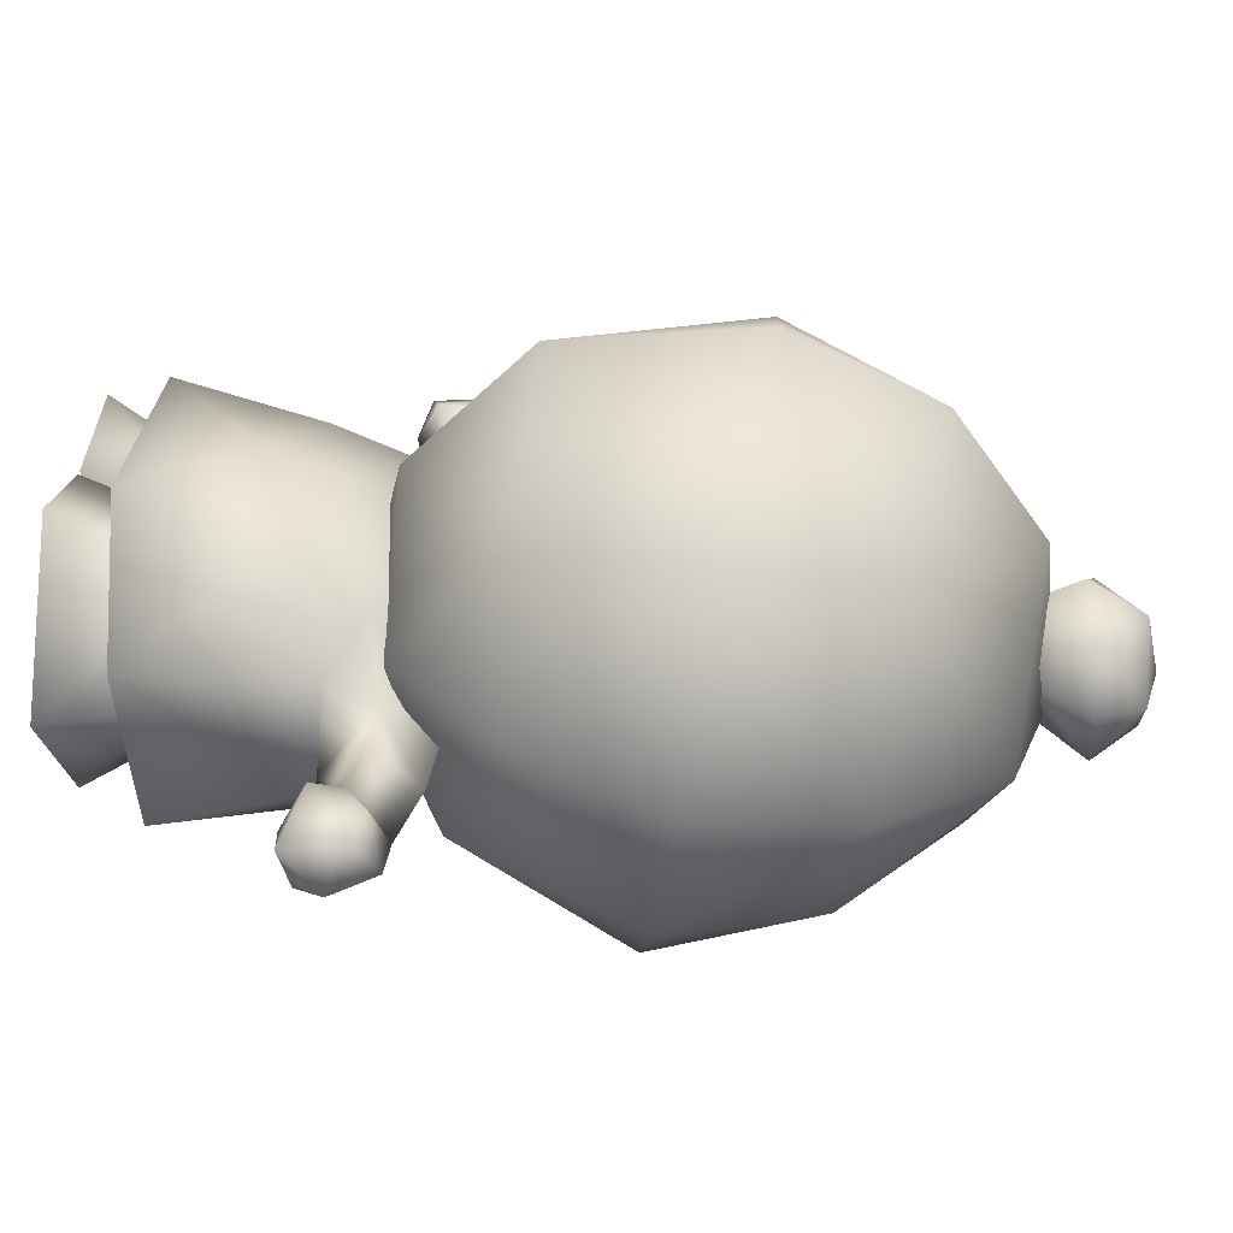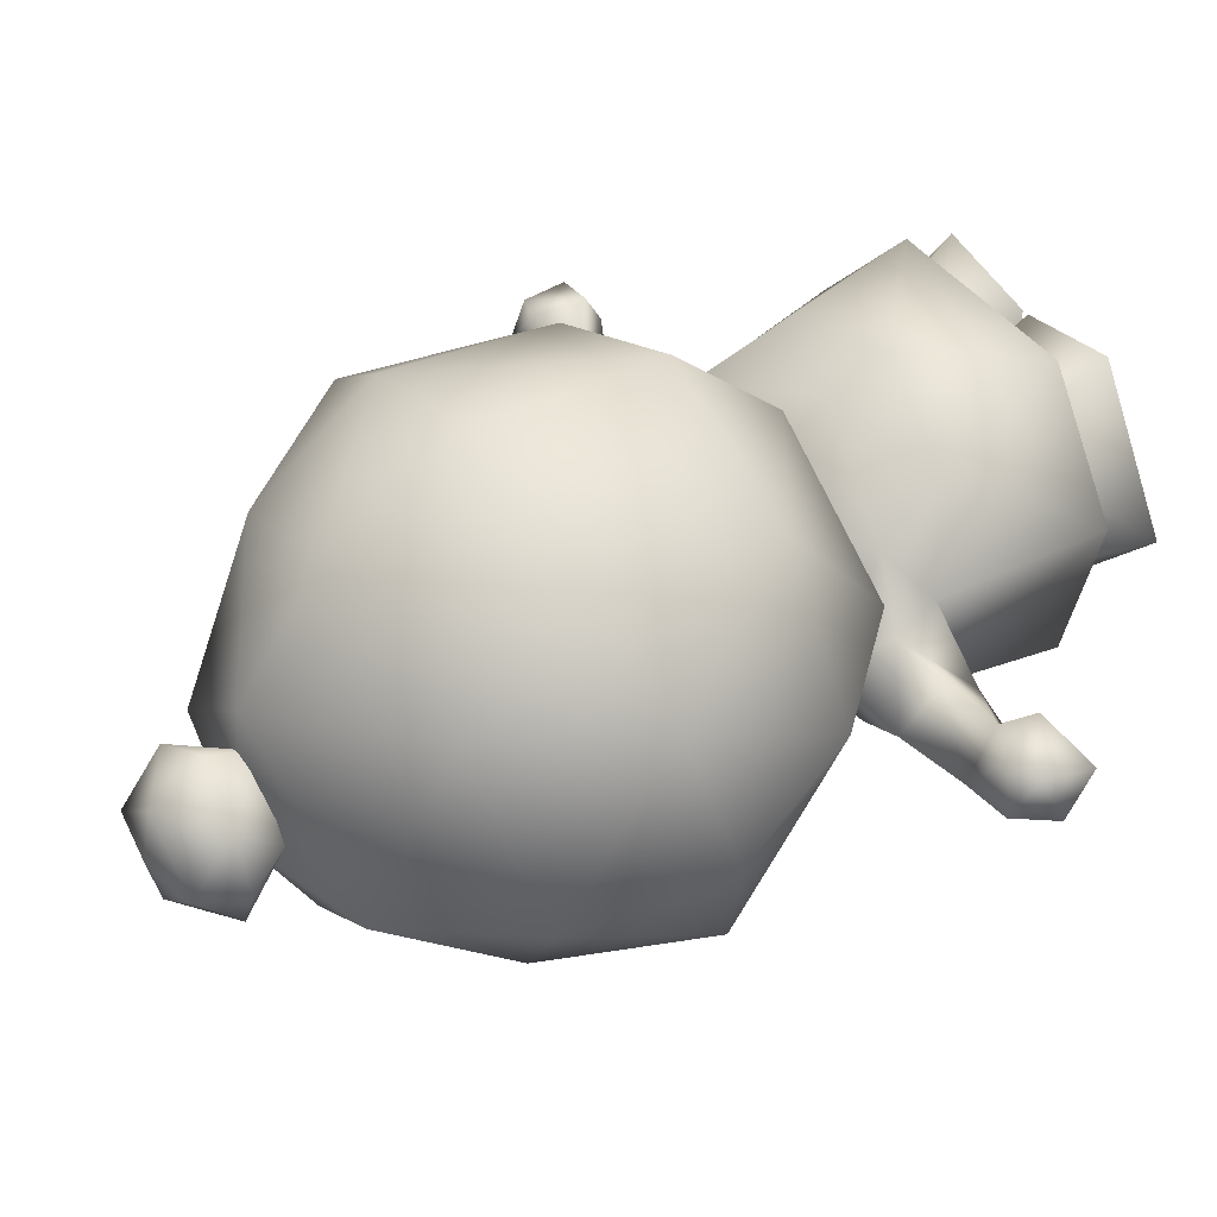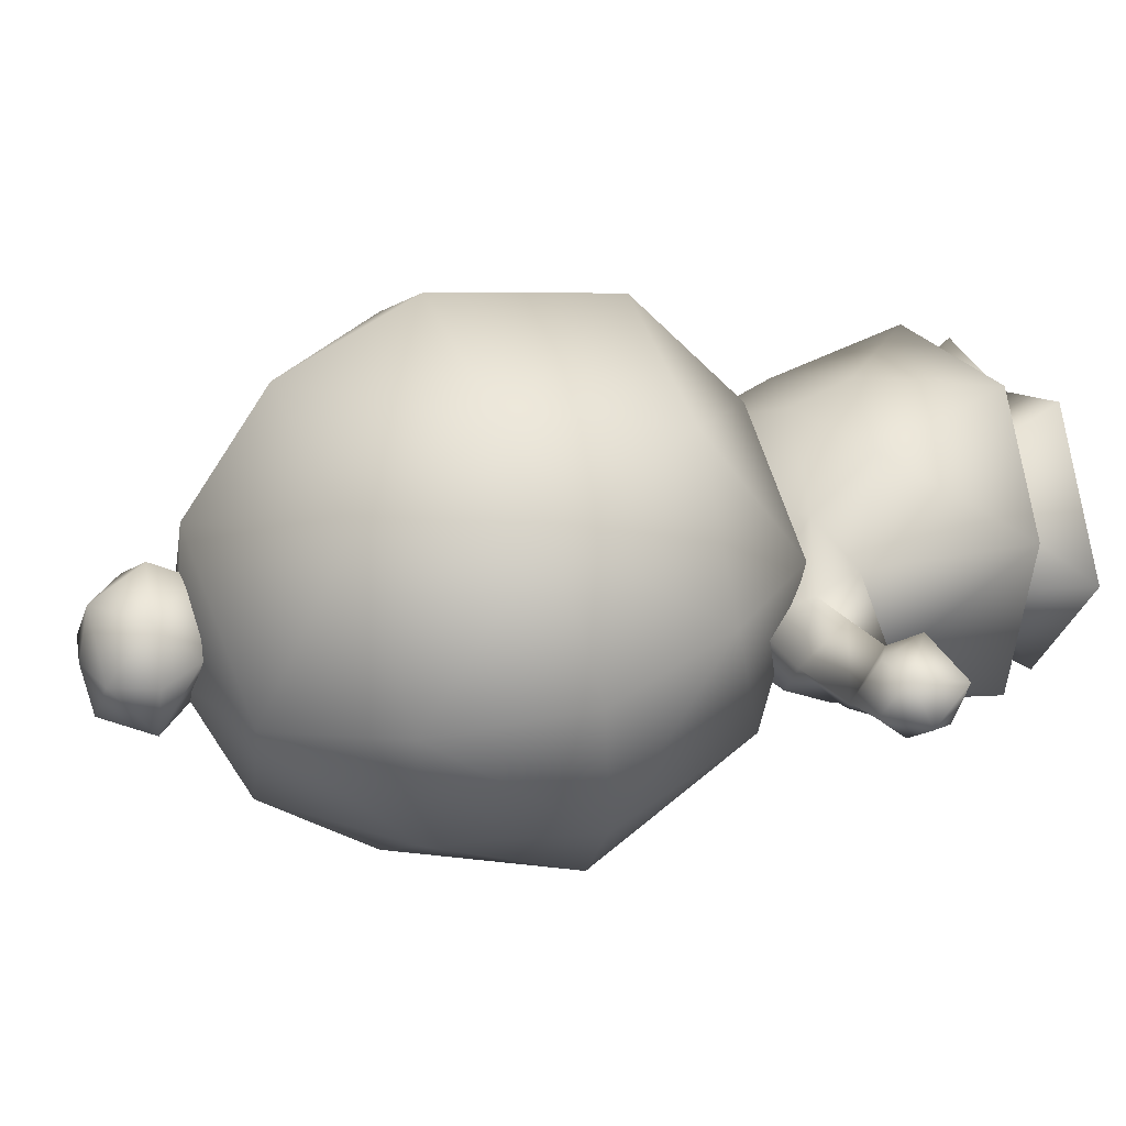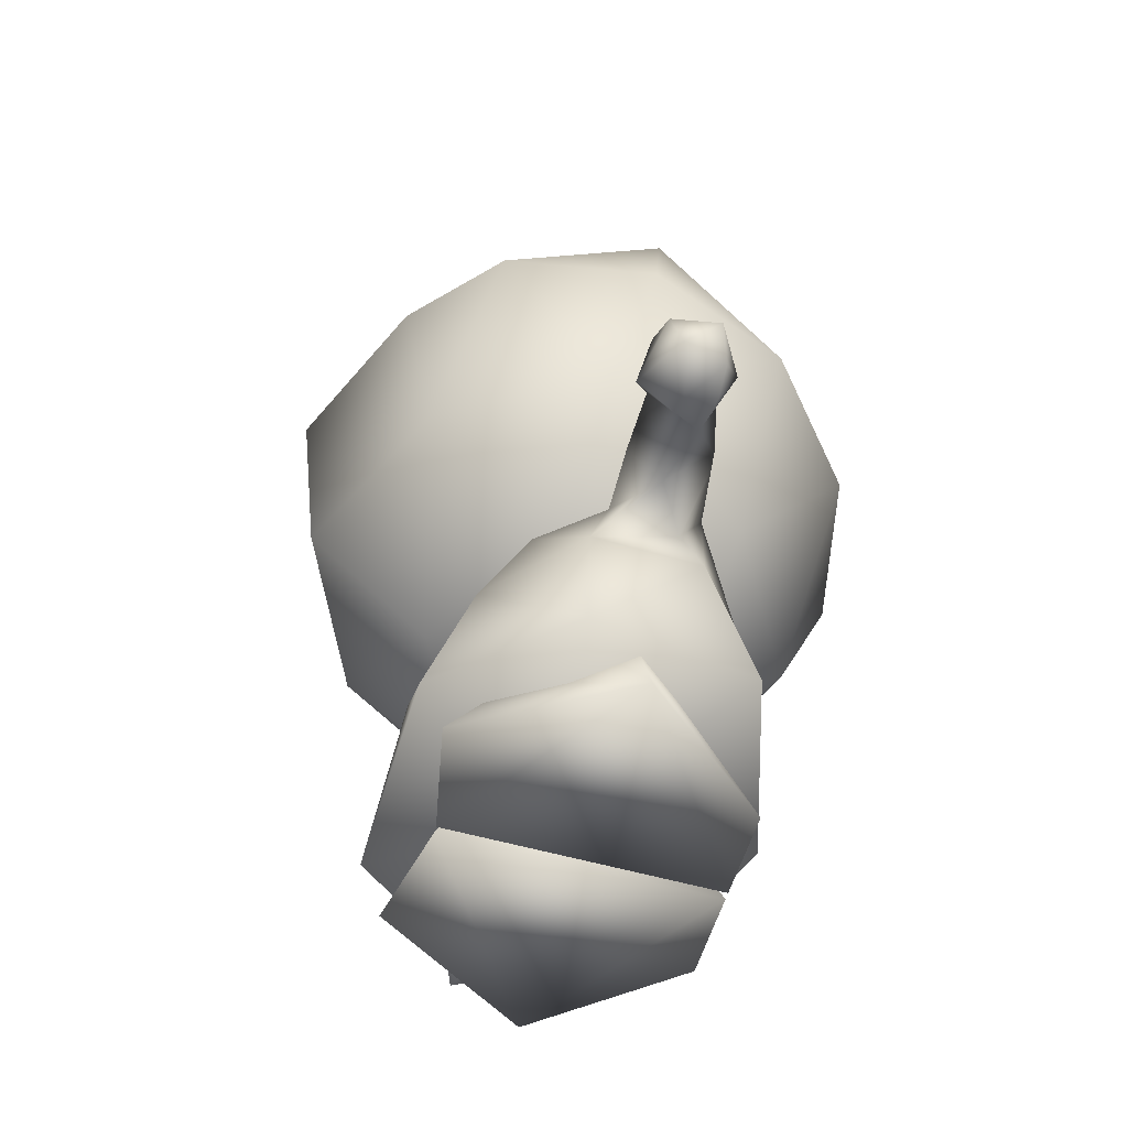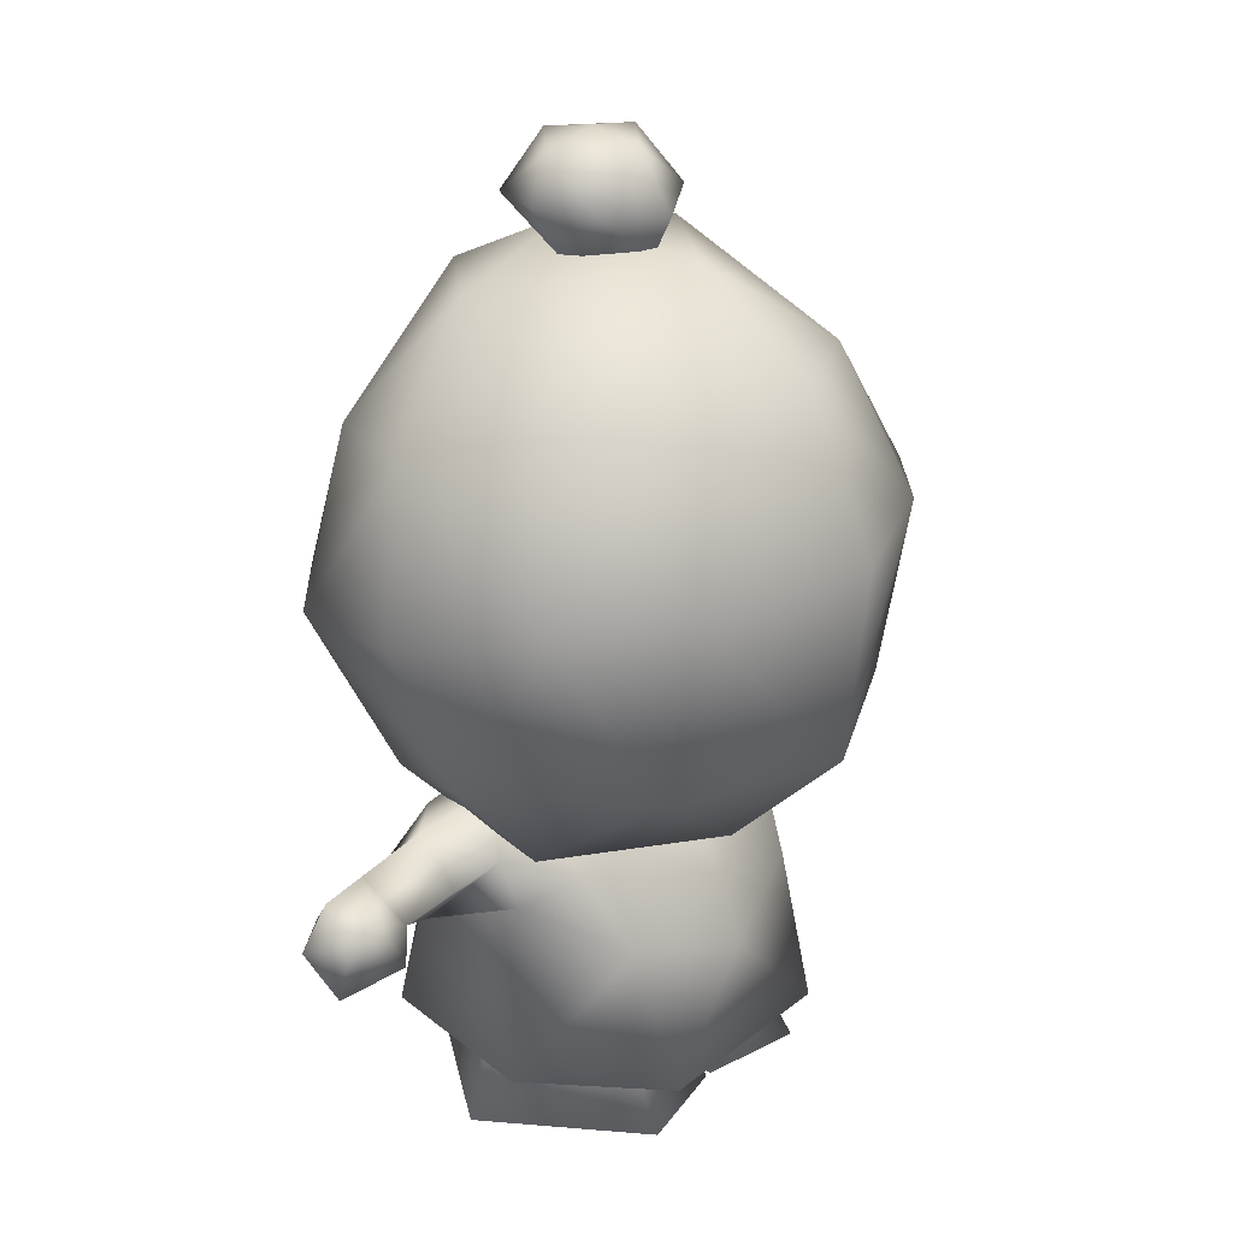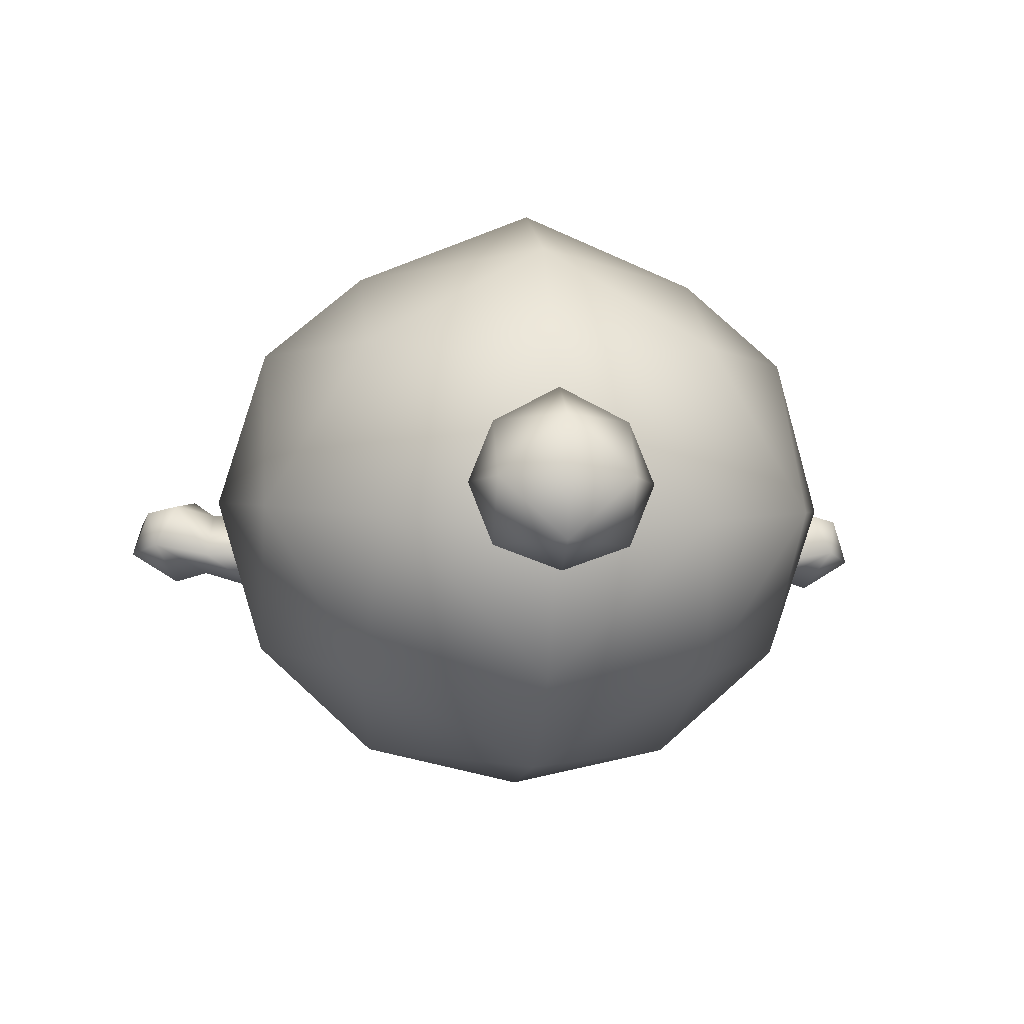
<metadata>
{"format":"obj","ext":"obj","renderer":"f3d","projection":"perspective","resolution":1024,"background":"white","views":[{"elev":30.1,"azim":95.9,"up":"+Z"},{"elev":45.0,"azim":-125.0,"up":"+Z"},{"elev":22.3,"azim":-111.3,"up":"+Z"},{"elev":-56.6,"azim":73.6,"up":"+Y"},{"elev":26.0,"azim":-51.1,"up":"+Y"},{"elev":-7.4,"azim":173.9,"up":"+Z"}]}
</metadata>
<code>
g default
v 0.5567 3.019 -0.1243
v 0 3.143 -0.1655
v 0 2.772 0.8653
v 0 0.9576 -0.3717
v -0.969 1.494 0.1644
v 0.969 2.153 0.5767
v 0.969 2.607 -0.0418
v -0.6185 2.689 0.5355
v -0.969 2.607 -0.0418
v -0.6185 2.483 -0.6191
v 0 1.494 1.03
v 0 2.236 1.113
v 0.6185 2.195 0.8653
v 0.6185 1.494 0.7416
v 0 1.04 0.5767
v -0.01339 -0.00797 0.4942
v -0.01339 -0.00797 -0.4954
v -0.3433 0.4044 0.3293
v -0.7556 -0.00797 -0.00057
v -0.01339 0.4044 0.3293
v -0.6113 0.4044 -0.00057
v -0.3433 -0.00797 -0.4954
v 0.01339 0.4044 -0.248
v 0.302 0.4044 -0.248
v 0.01339 -0.00797 -0.4954
v 0.3433 -0.00797 -0.4954
v 0.01339 0.4044 0.3293
v -0.6185 1.494 0.7416
v -0.2268 3.267 0.1644
v -0.2268 3.102 -0.000571
v -0.2268 3.267 -0.248
v 0 3.267 -0.3304
v -0.3093 3.267 -0.0418
v 0.2268 3.102 -0.000571
v 0 0.9576 0.2468
v 0.6185 1.081 0.2056
v -0.6185 1.246 -0.4129
v -0.5567 1.865 -0.8665
v 0.969 1.494 0.1644
v -0.01339 0.4044 -0.248
v 0.6113 0.4044 -0.00057
v 0.3433 0.4044 0.3293
v 0.01339 -0.00797 0.4942
v 0.4051 -0.00797 0.5767
v 0.7556 -0.00797 -0.00057
v 1.134 2.03 0.04066
v -0.6185 2.195 0.8653
v 0.6185 2.689 0.5355
v -0.5567 3.019 -0.1243
v 0 3.102 0.4118
v 0 3.432 -0.248
v 0.2268 3.432 -0.0418
v -0.2268 3.432 -0.0418
v 0 2.442 -0.9489
v -0.969 2.153 0.5767
v -1.134 2.03 0.04066
v 0.3093 3.267 -0.0418
v 0.2268 3.267 -0.248
v 0 3.432 0.1644
v 0 1.823 -0.9902
v 0 3.06 0.2056
v -0.969 1.947 -0.4954
v 0 3.473 -0.0418
v -0.4051 -0.00797 0.5767
v 1.192 1.088 -0.1243
v 1.137 0.9398 -0.07236
v 1.274 0.874 0.02491
v 1.405 0.9374 -0.082
v 1.491 1.047 -0.04601
v 1.395 1.2 -0.02234
v 1.312 1.046 -0.1559
v 1.463 0.9062 0.08643
v 1.188 1.193 -0.05844
v 0.9867 1.093 -0.1837
v 0.9188 1.091 -0.1945
v 0.6788 1.072 0.1
v 0.9236 1.072 0.1115
v 0.4123 0.8573 -0.4541
v 0.5773 1.27 -0.00057
v 0.6582 1.169 -0.248
v 0.7225 0.9386 -0.1367
v 0.6804 0.8573 -0.2381
v 0.7628 0.2531 0.2056
v 0 0.6099 0.6179
v 0.3917 0.2119 0.6592
v 0.5567 1.865 -0.8665
v 0 1.329 -0.784
v 0.969 1.947 -0.4954
v 0.2268 3.267 0.1644
v 0 2.896 -0.6603
v 0.6185 2.483 -0.6191
v 0.6185 1.246 -0.4129
v 0 3.102 -0.248
v -0.6185 1.081 0.2056
v -1.298 0.8869 -0.0846
v -1.137 0.9398 -0.07236
v -1.164 1.059 0.1145
v -1.395 1.2 -0.02234
v -1.429 1.105 0.1176
v 1.244 0.9622 0.1801
v 1.298 0.8869 -0.0846
v 1.429 1.105 0.1176
v 1.164 1.059 0.1145
v 0.9273 0.9201 -0.01303
v 0.6597 0.8986 0.1644
v 0.6597 0.2944 -0.4129
v -0.3917 0.2119 0.6592
v -0.7628 0.2531 0.2056
v -0.433 0.7336 0.4942
v -0.5154 1.022 0.3293
v 0.5154 1.022 0.3293
v 0.433 0.7336 0.4942
v 0 0.2119 0.04066
v -0.6597 0.2944 -0.4129
v 0 3.225 0.2881
v 1.315 1.152 0.1404
v 0.9277 1.251 -0.03536
v -0.302 0.4044 -0.248
v -1.315 1.152 0.1404
v -1.188 1.193 -0.05844
v -1.244 0.9622 0.1801
v -1.274 0.874 0.02491
v -1.405 0.9374 -0.082
v -1.463 0.9062 0.08643
v -1.312 1.046 -0.1559
v -1.491 1.047 -0.04601
v -0.6582 1.169 -0.248
v -0.9188 1.091 -0.1945
v -0.9236 1.072 0.1115
v -0.6788 1.072 0.1
v -0.9277 1.251 -0.03536
v -0.9273 0.9201 -0.01303
v -1.192 1.088 -0.1243
v -0.9867 1.093 -0.1837
v -0.4123 0.8573 -0.4541
v -0.6804 0.8573 -0.2381
v -0.7225 0.9386 -0.1367
v 0 0.2531 -0.6191
v -0.5773 1.27 -0.00057
v 0 1.146 -0.3304
v 0 0.8573 0.5355
v -0.6597 0.8986 0.1644
v 0 1.228 0.2881
g stan1
f 2 50 1
f 48 3 13
f 13 3 12
f 92 4 87
f 46 88 7
f 55 9 56
f 28 5 94
f 50 8 3
f 7 48 6
f 9 55 8
f 9 8 49
f 3 48 50
f 38 10 54
f 55 47 8
f 90 1 91
f 87 4 37
f 7 6 46
f 90 54 10
f 19 17 16
f 19 16 64
f 19 18 21
f 64 16 20
f 16 17 40
f 17 118 40
f 22 19 21
f 22 21 118
f 26 45 25
f 27 44 42
f 24 25 23
f 25 43 23
f 44 45 42
f 45 26 41
f 41 26 24
f 26 25 24
f 43 44 27
f 55 5 28
f 29 53 33
f 30 61 29
f 30 29 33
f 34 89 61
f 31 93 30
f 51 32 31
f 31 30 33
f 89 34 57
f 63 53 59
f 36 15 35
f 52 57 58
f 62 38 37
f 38 87 37
f 88 39 92
f 16 40 20
f 19 22 17
f 42 45 41
f 25 45 43
f 43 45 44
f 38 60 87
f 92 86 88
f 13 14 6
f 86 92 87
f 39 46 6
f 6 14 39
f 47 12 3
f 3 8 47
f 15 94 35
f 4 36 35
f 94 4 35
f 36 4 92
f 56 9 62
f 6 48 13
f 1 48 7
f 91 7 88
f 50 48 1
f 50 49 8
f 49 50 2
f 90 2 1
f 62 9 10
f 51 63 52
f 32 51 58
f 52 59 89
f 5 56 62
f 31 33 53
f 91 54 90
f 34 93 58
f 47 55 28
f 115 59 29
f 54 60 38
f 5 55 56
f 49 10 9
f 58 57 34
f 59 53 29
f 86 54 91
f 51 52 58
f 10 49 90
f 54 86 60
f 52 89 57
f 61 89 115
f 62 37 5
f 31 32 93
f 51 53 63
f 63 59 52
f 23 43 27
f 64 20 18
f 19 64 18
f 66 65 71
f 71 65 70
f 73 70 65
f 116 73 103
f 67 66 101
f 73 116 70
f 101 68 67
f 68 71 69
f 67 72 100
f 71 68 101
f 71 70 69
f 72 68 69
f 74 117 73
f 80 117 75
f 76 77 117
f 117 80 79
f 104 103 77
f 79 76 117
f 77 73 117
f 103 104 66
f 73 65 74
f 74 65 66
f 80 78 140
f 80 75 81
f 80 140 79
f 105 82 81
f 107 113 85
f 113 138 106
f 138 78 106
f 138 135 78
f 83 112 85
f 82 106 78
f 85 84 107
f 79 140 143
f 105 111 112
f 79 143 111
f 87 60 86
f 39 88 46
f 59 115 89
f 49 2 90
f 10 38 62
f 91 88 86
f 39 14 36
f 37 4 94
f 36 92 39
f 58 93 32
f 5 37 94
f 1 7 91
f 51 31 53
f 125 96 95
f 121 97 119
f 133 98 120
f 98 99 119
f 124 121 99
f 121 124 122
f 95 123 125
f 128 134 131
f 96 134 132
f 130 132 142
f 128 137 132
f 132 130 129
f 128 132 134
f 66 100 103
f 100 66 67
f 101 66 71
f 116 102 70
f 102 100 72
f 69 102 72
f 67 68 72
f 100 102 116
f 69 70 102
f 73 77 103
f 104 74 66
f 105 104 76
f 104 81 75
f 77 76 104
f 74 104 75
f 78 80 82
f 104 105 81
f 80 81 82
f 76 111 105
f 76 79 111
f 83 106 82
f 84 85 112
f 82 105 83
f 112 83 105
f 109 107 84
f 108 142 136
f 142 108 109
f 141 109 84
f 110 141 143
f 141 112 111
f 84 112 141
f 107 108 113
f 114 138 113
f 106 83 113
f 113 83 85
f 115 29 61
f 116 103 100
f 117 74 75
f 17 22 118
f 125 133 96
f 98 133 125
f 97 120 119
f 98 119 120
f 97 121 96
f 95 96 122
f 122 96 121
f 124 99 126
f 124 123 122
f 119 99 121
f 99 98 126
f 122 123 95
f 126 125 123
f 126 98 125
f 126 123 124
f 128 131 127
f 97 129 120
f 139 127 131
f 120 131 134
f 131 130 139
f 131 129 130
f 96 132 97
f 129 97 132
f 96 133 134
f 131 120 129
f 134 133 120
f 136 127 135
f 137 142 132
f 136 137 127
f 142 110 130
f 139 140 127
f 110 139 130
f 137 128 127
f 140 135 127
f 137 136 142
f 135 114 136
f 113 108 114
f 114 135 138
f 107 109 108
f 136 114 108
f 143 140 139
f 140 78 135
f 143 141 111
f 110 109 141
f 109 110 142
f 110 143 139
f 47 11 12
f 12 11 13
f 11 47 28
f 11 14 13
f 11 15 14
f 15 28 94
f 11 28 15
f 14 15 36

</code>
